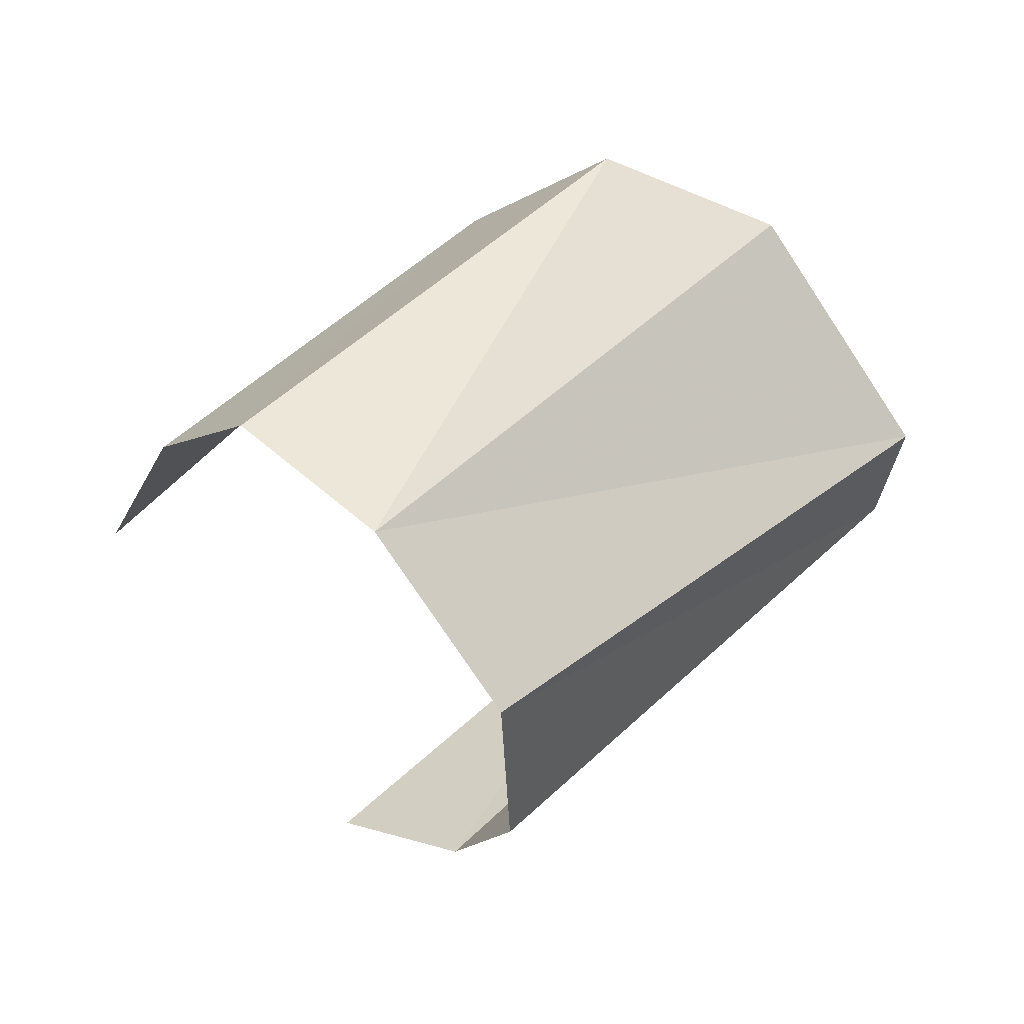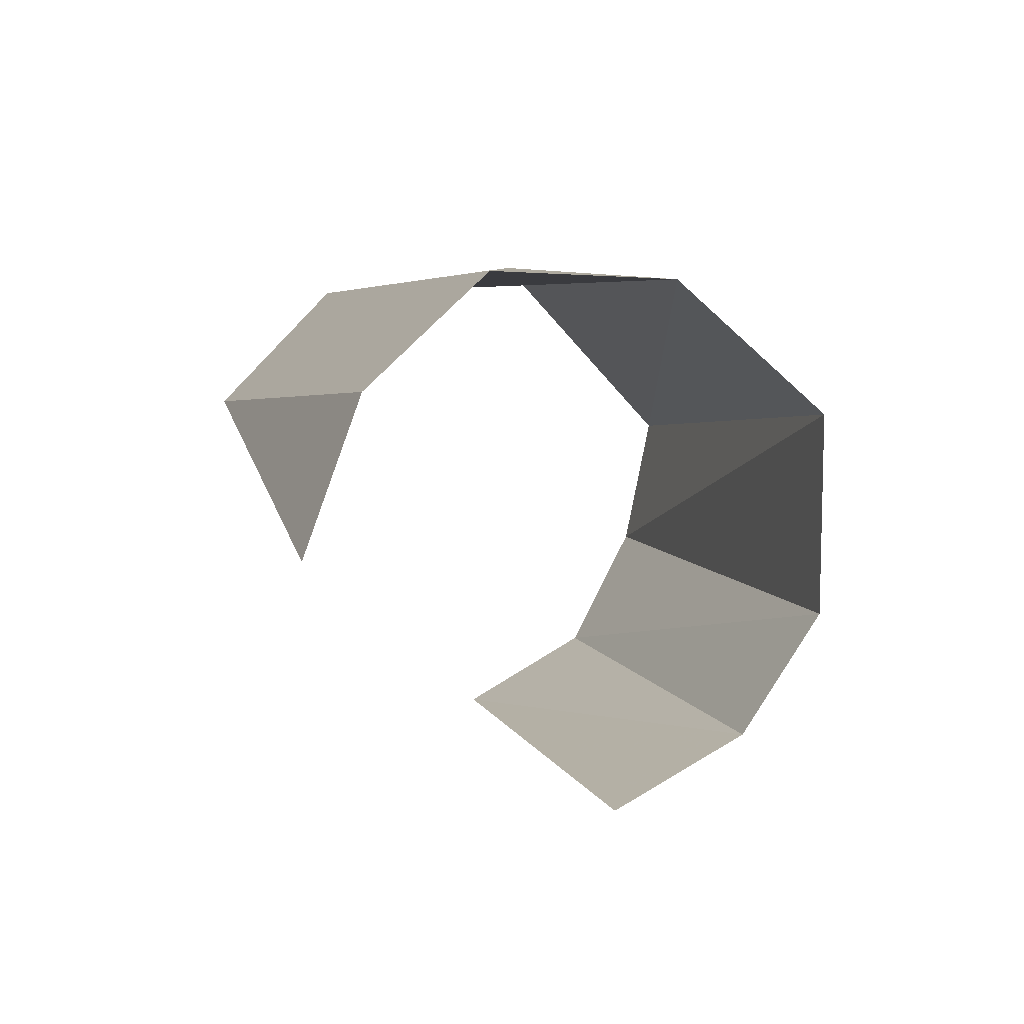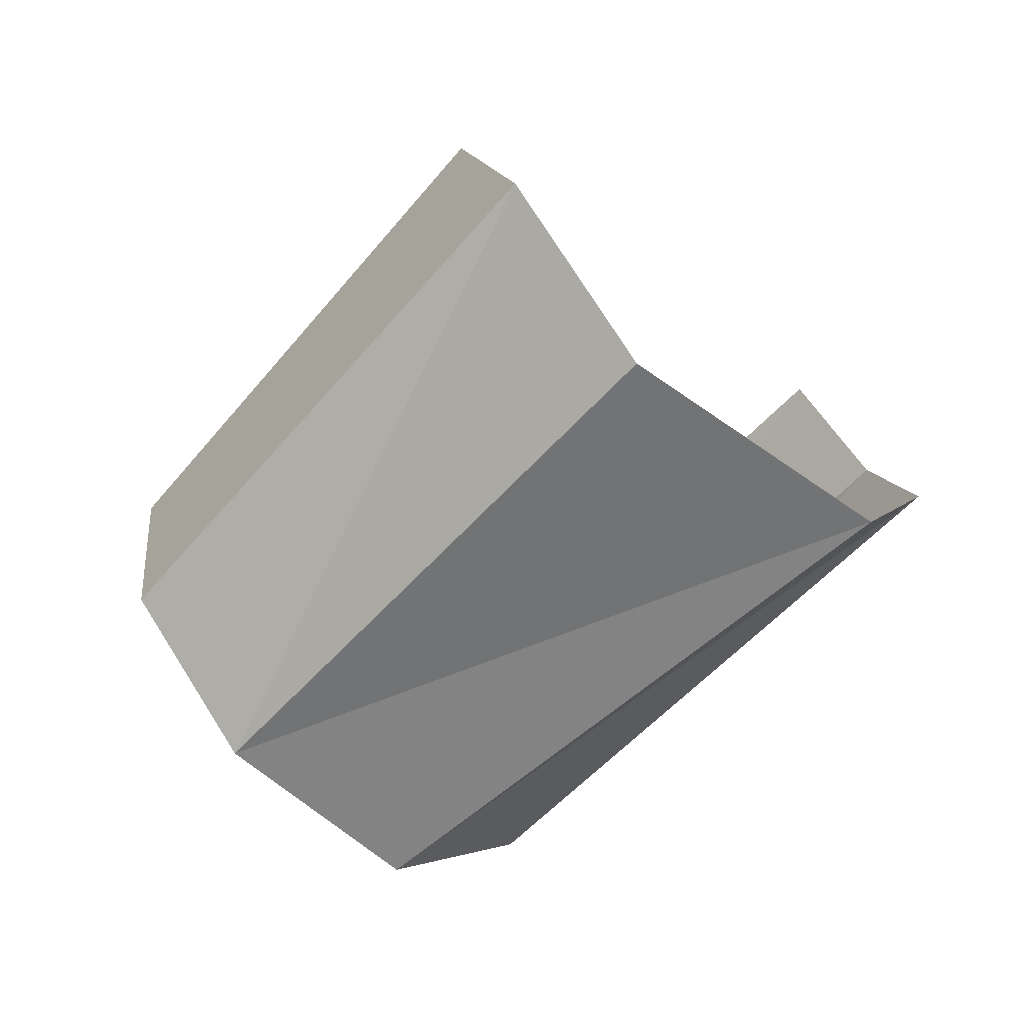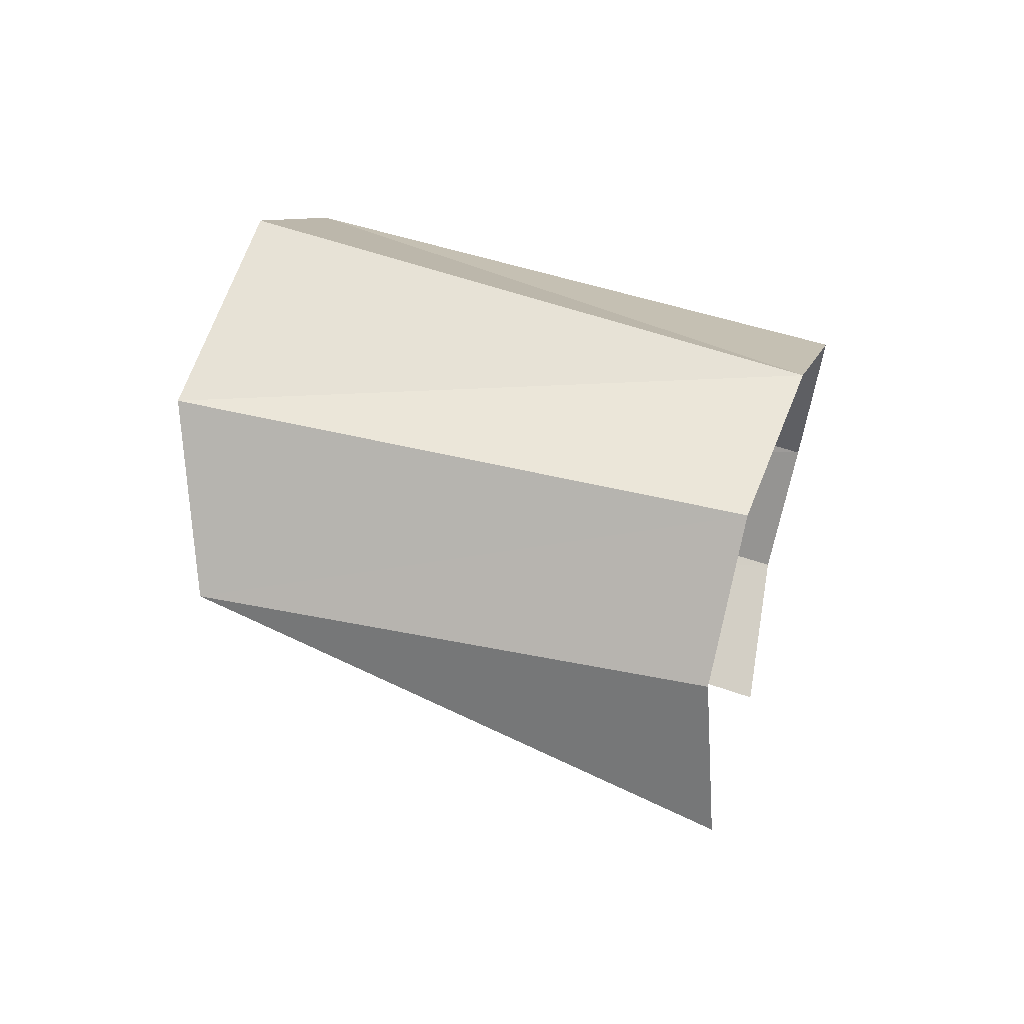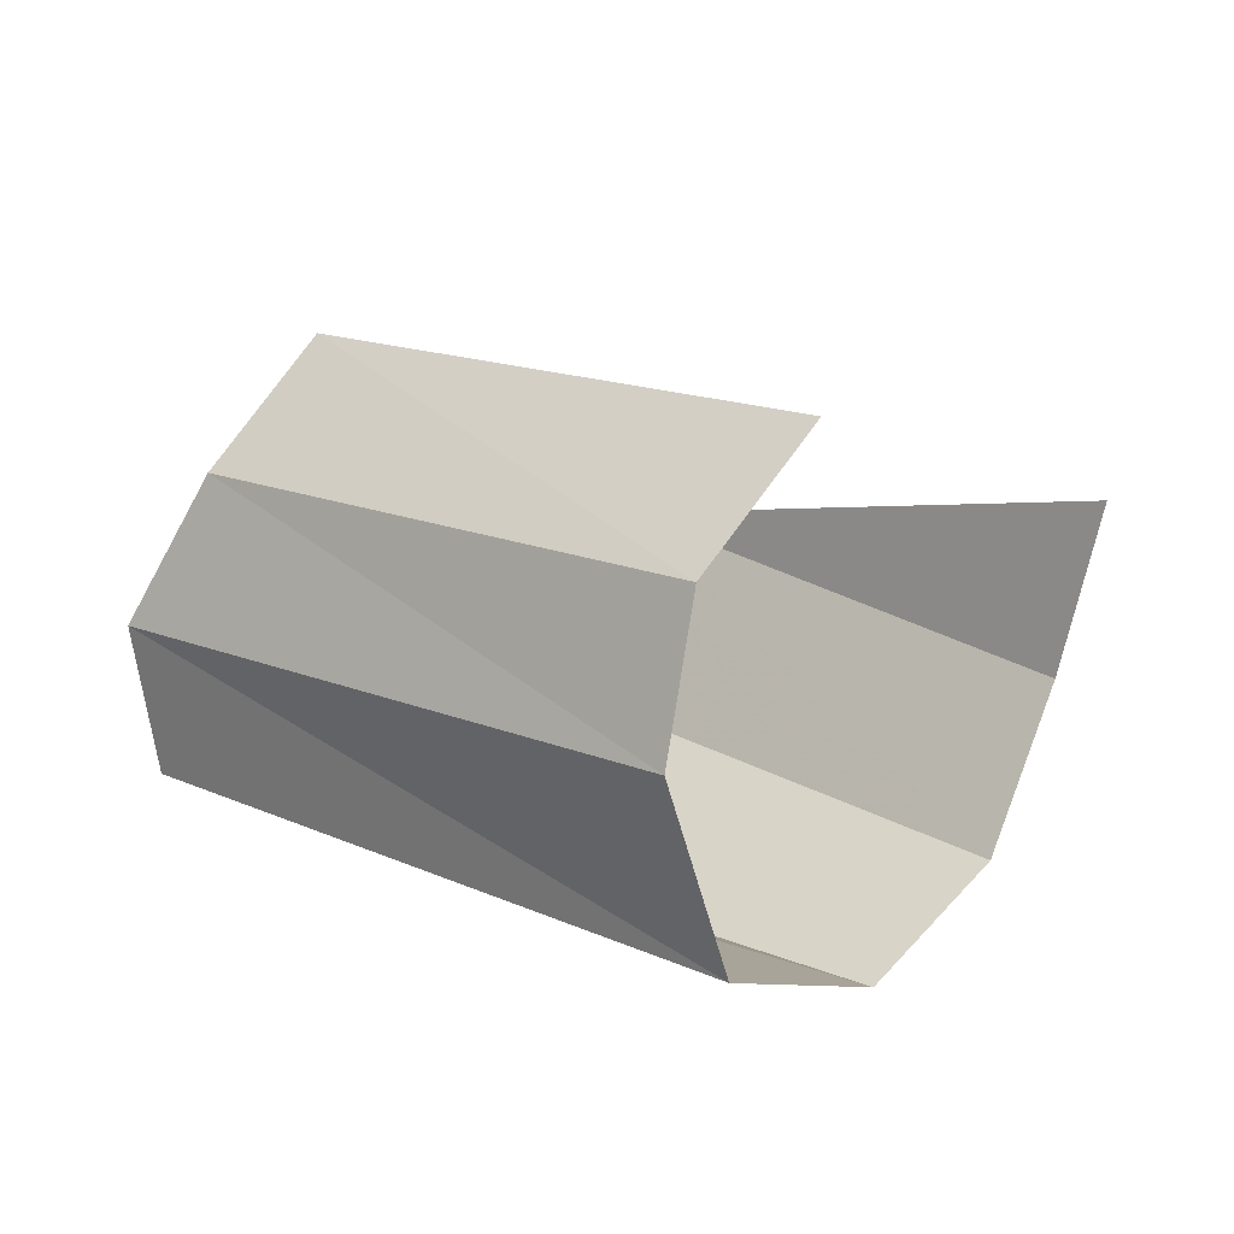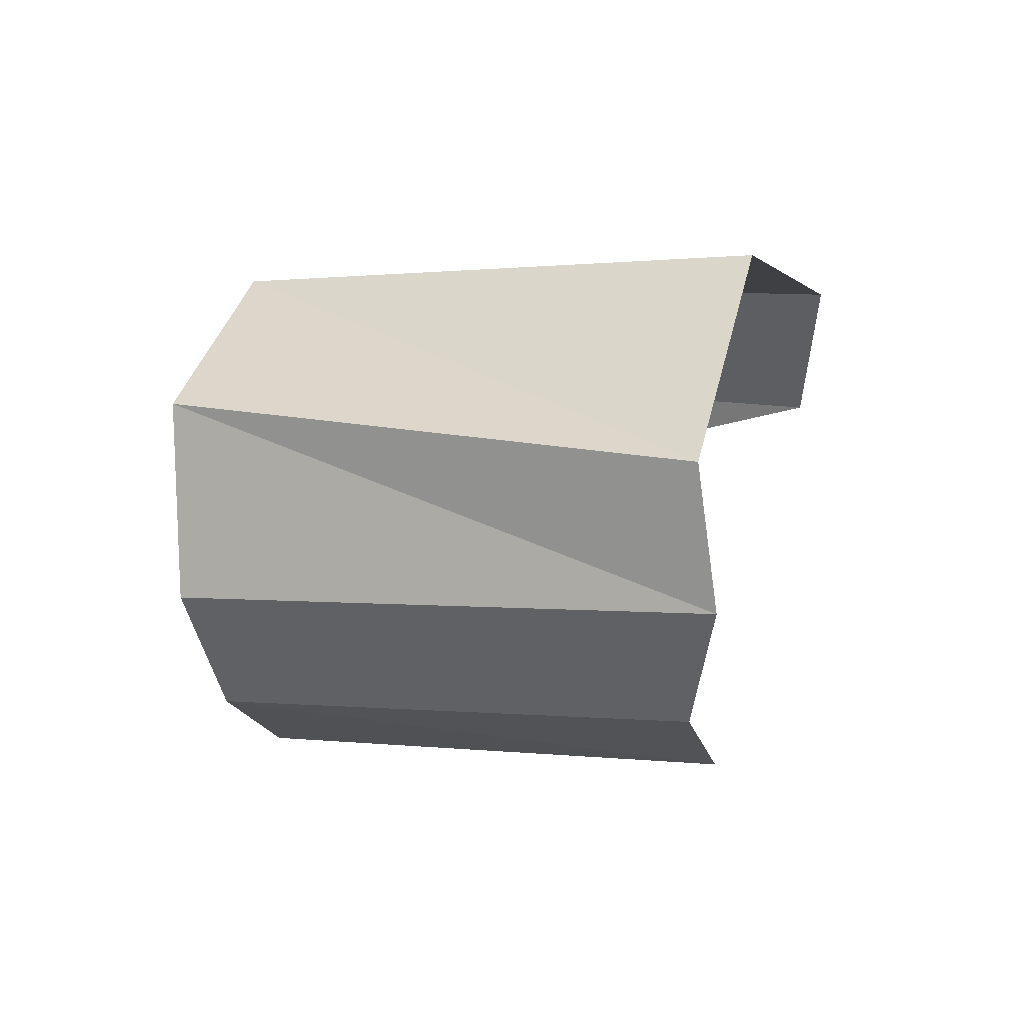
<metadata>
{"format":"obj","ext":"obj","renderer":"f3d","projection":"perspective","resolution":1024,"background":"white","views":[{"elev":47.1,"azim":171.7,"up":"+Y"},{"elev":6.1,"azim":112.0,"up":"+Y"},{"elev":-0.8,"azim":-148.1,"up":"+Z"},{"elev":54.8,"azim":58.0,"up":"+Y"},{"elev":-56.9,"azim":12.3,"up":"+Z"},{"elev":3.2,"azim":-115.0,"up":"+Y"}]}
</metadata>
<code>
v 0.01524 0.00927 -0.01063
v 0.01769 0.005992 -0.007875
v 0.006849 0.00495 0.002526
v 0.002775 0.00854 0.000681
v 0.001055 -0.005768 -0.004085
v -0.002043 -0.003875 -0.006754
v 0.01018 -0.004272 -0.01656
v 0.01338 -0.006092 -0.01371
v 0.008735 -0.000783 -0.01845
v 0.008995 0.005123 -0.01857
v -0.00537 0.003641 -0.008407
v -0.005072 -0.00048 -0.007644
v 0.01968 0.001522 -0.007016
v 0.01657 -0.005358 -0.01091
v 0.0187 -0.002893 -0.008176
v 0.01192 0.009038 -0.01499
v -0.001425 0.009422 -0.004387
f 4 3 1
f 1 3 2
f 9 12 10
f 10 12 11
f 17 4 16
f 16 4 1
f 7 6 9
f 9 6 12
f 2 3 13
f 6 7 5
f 5 7 8
f 17 16 11
f 11 16 10

</code>
